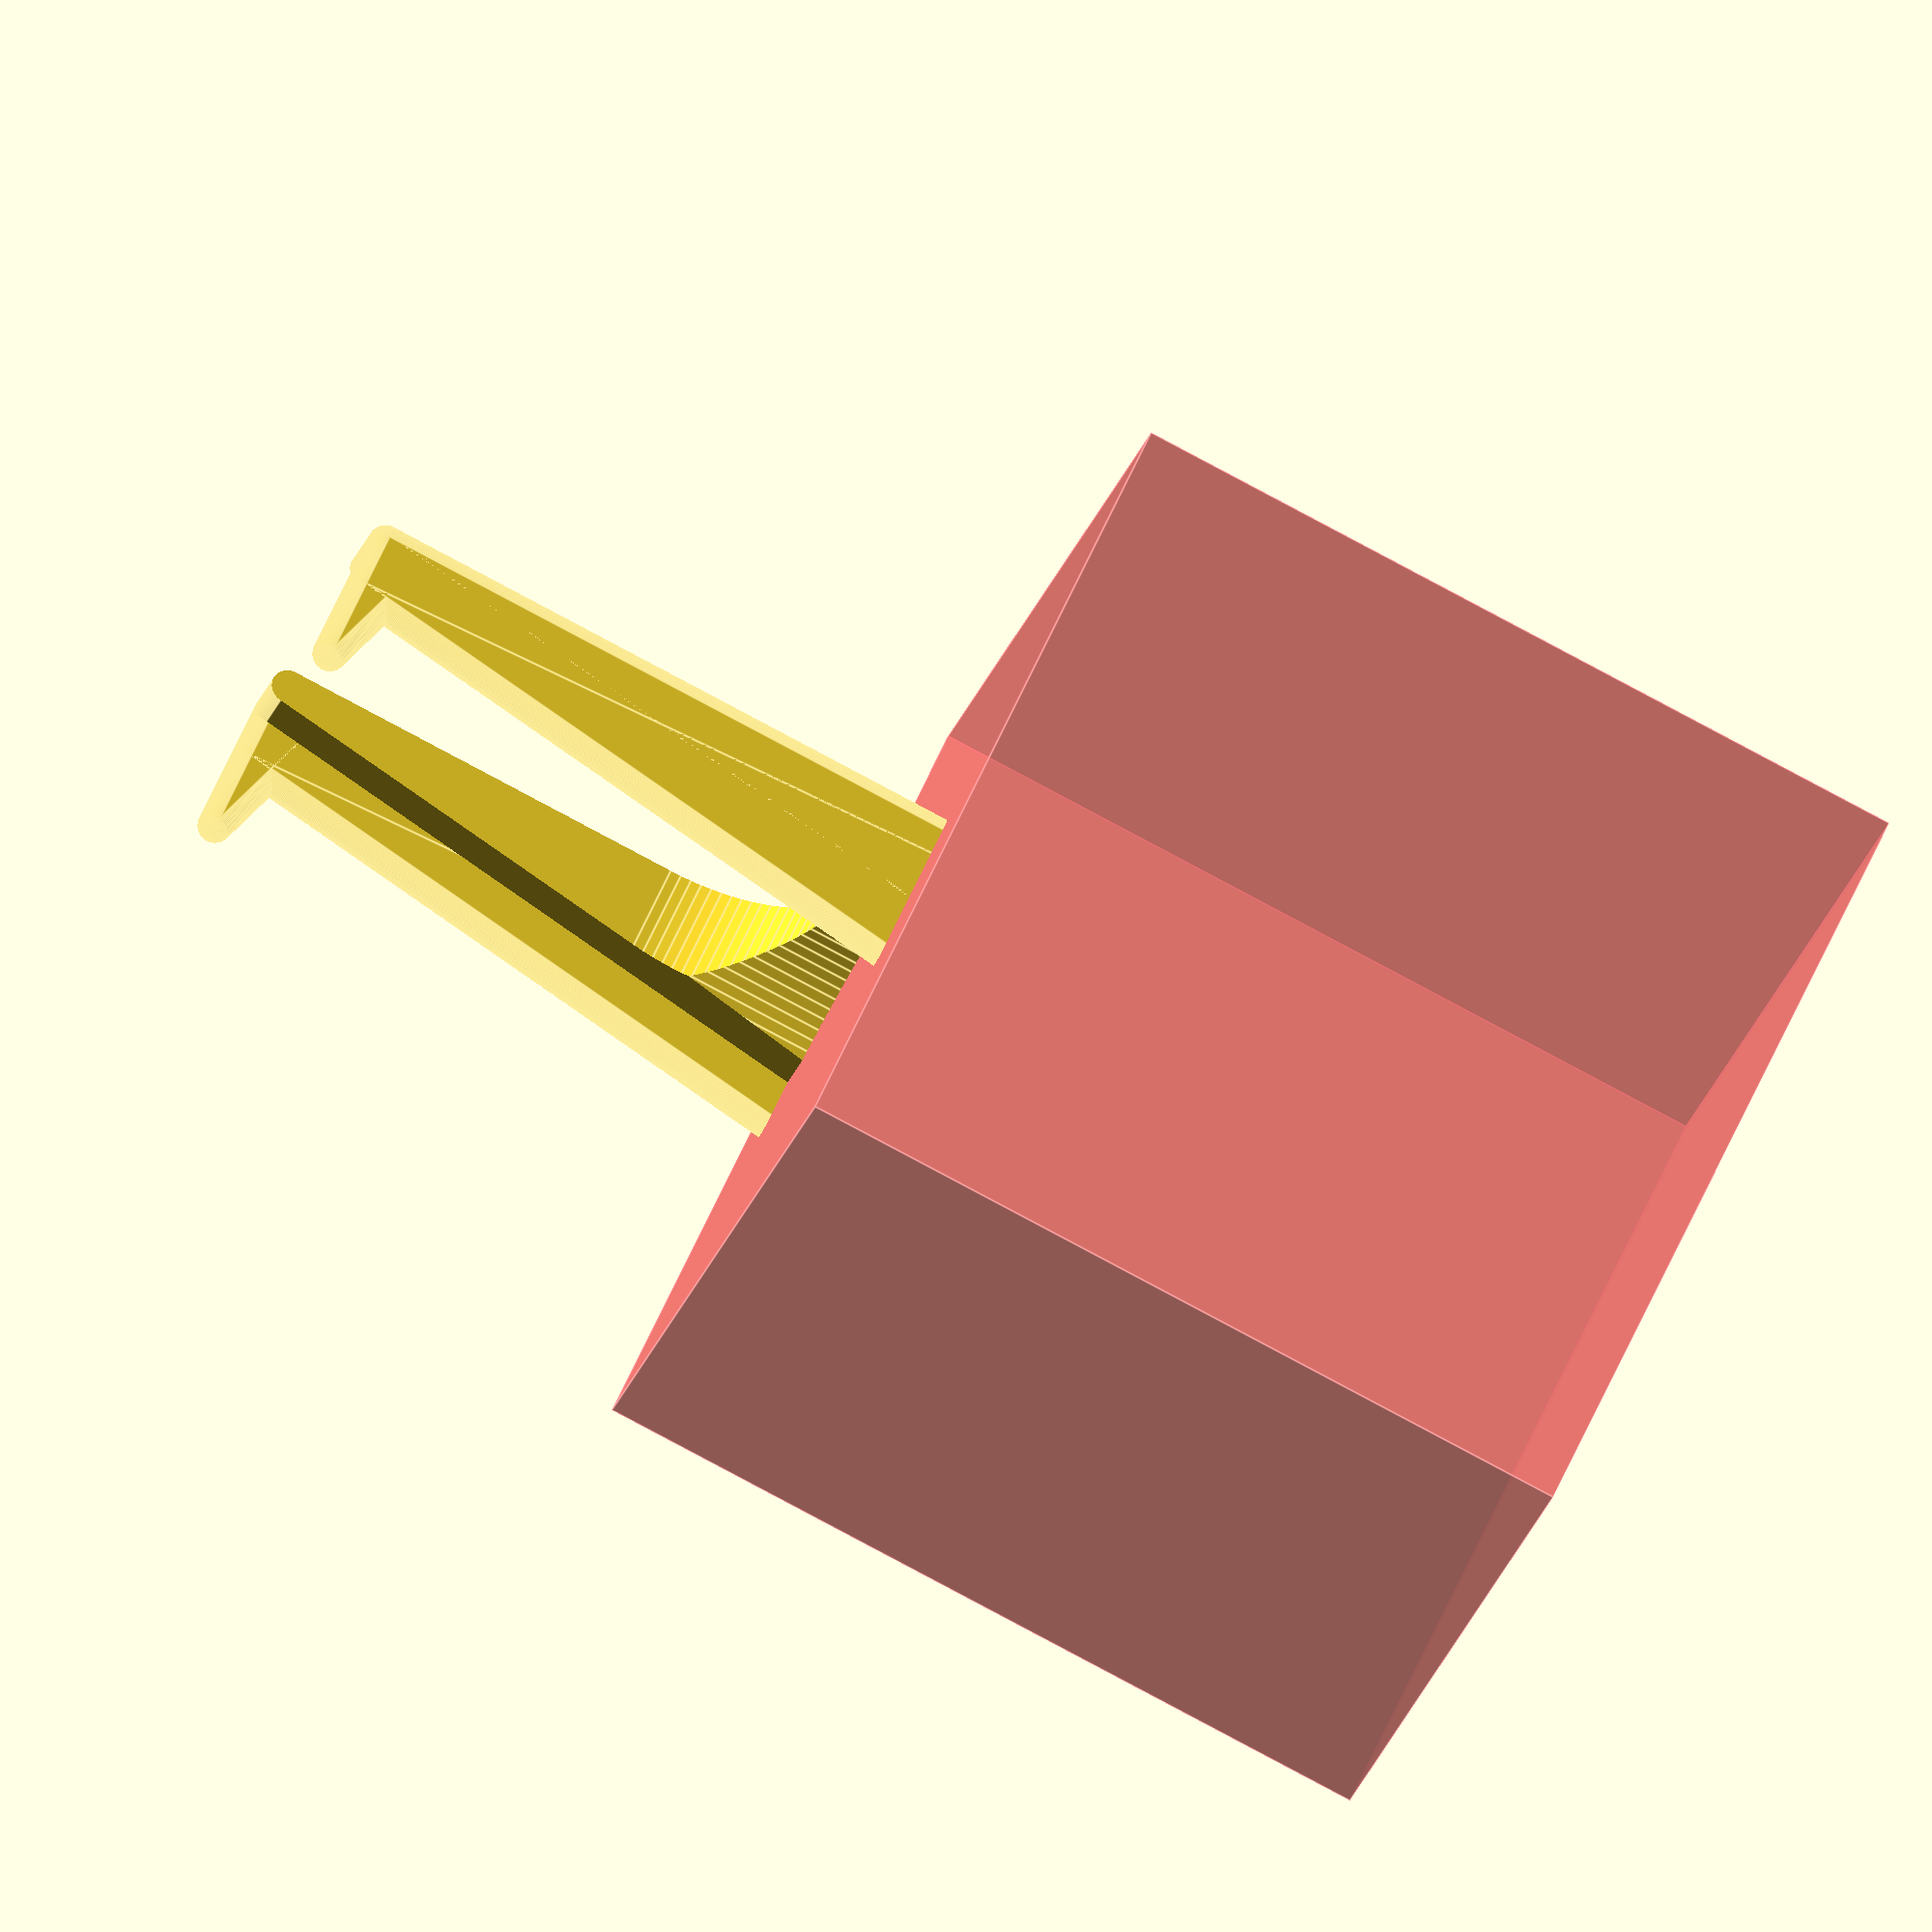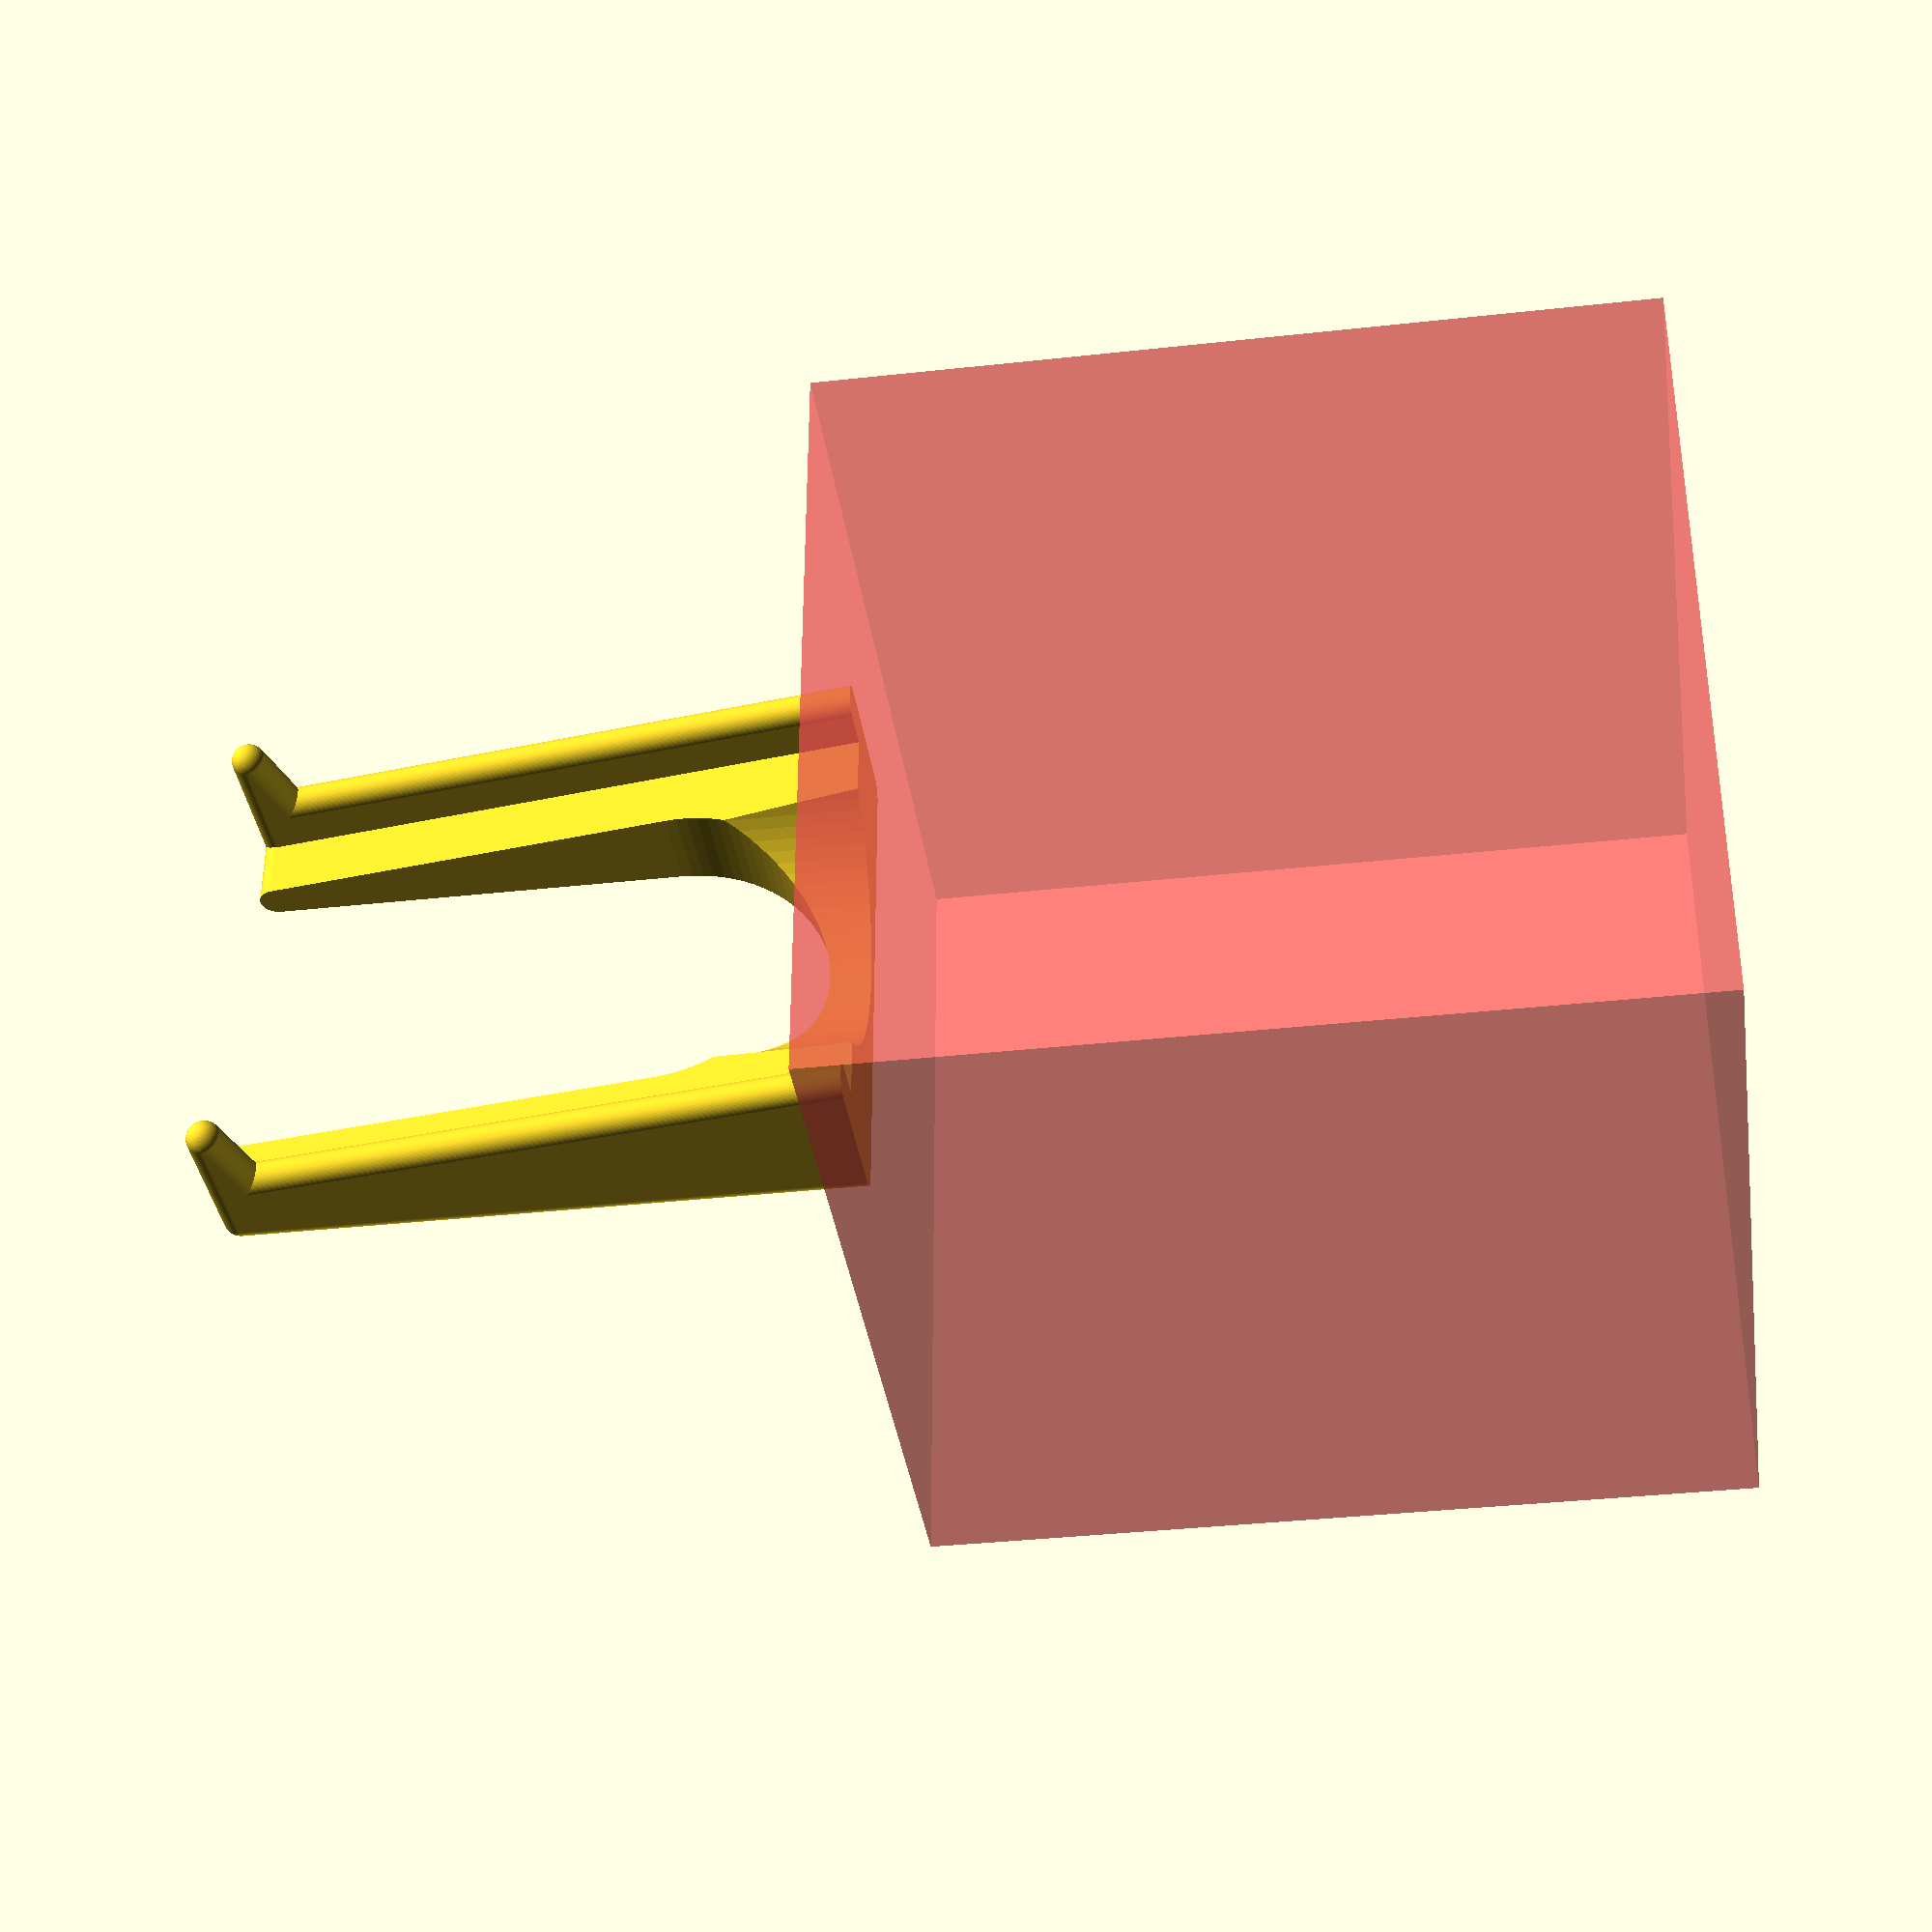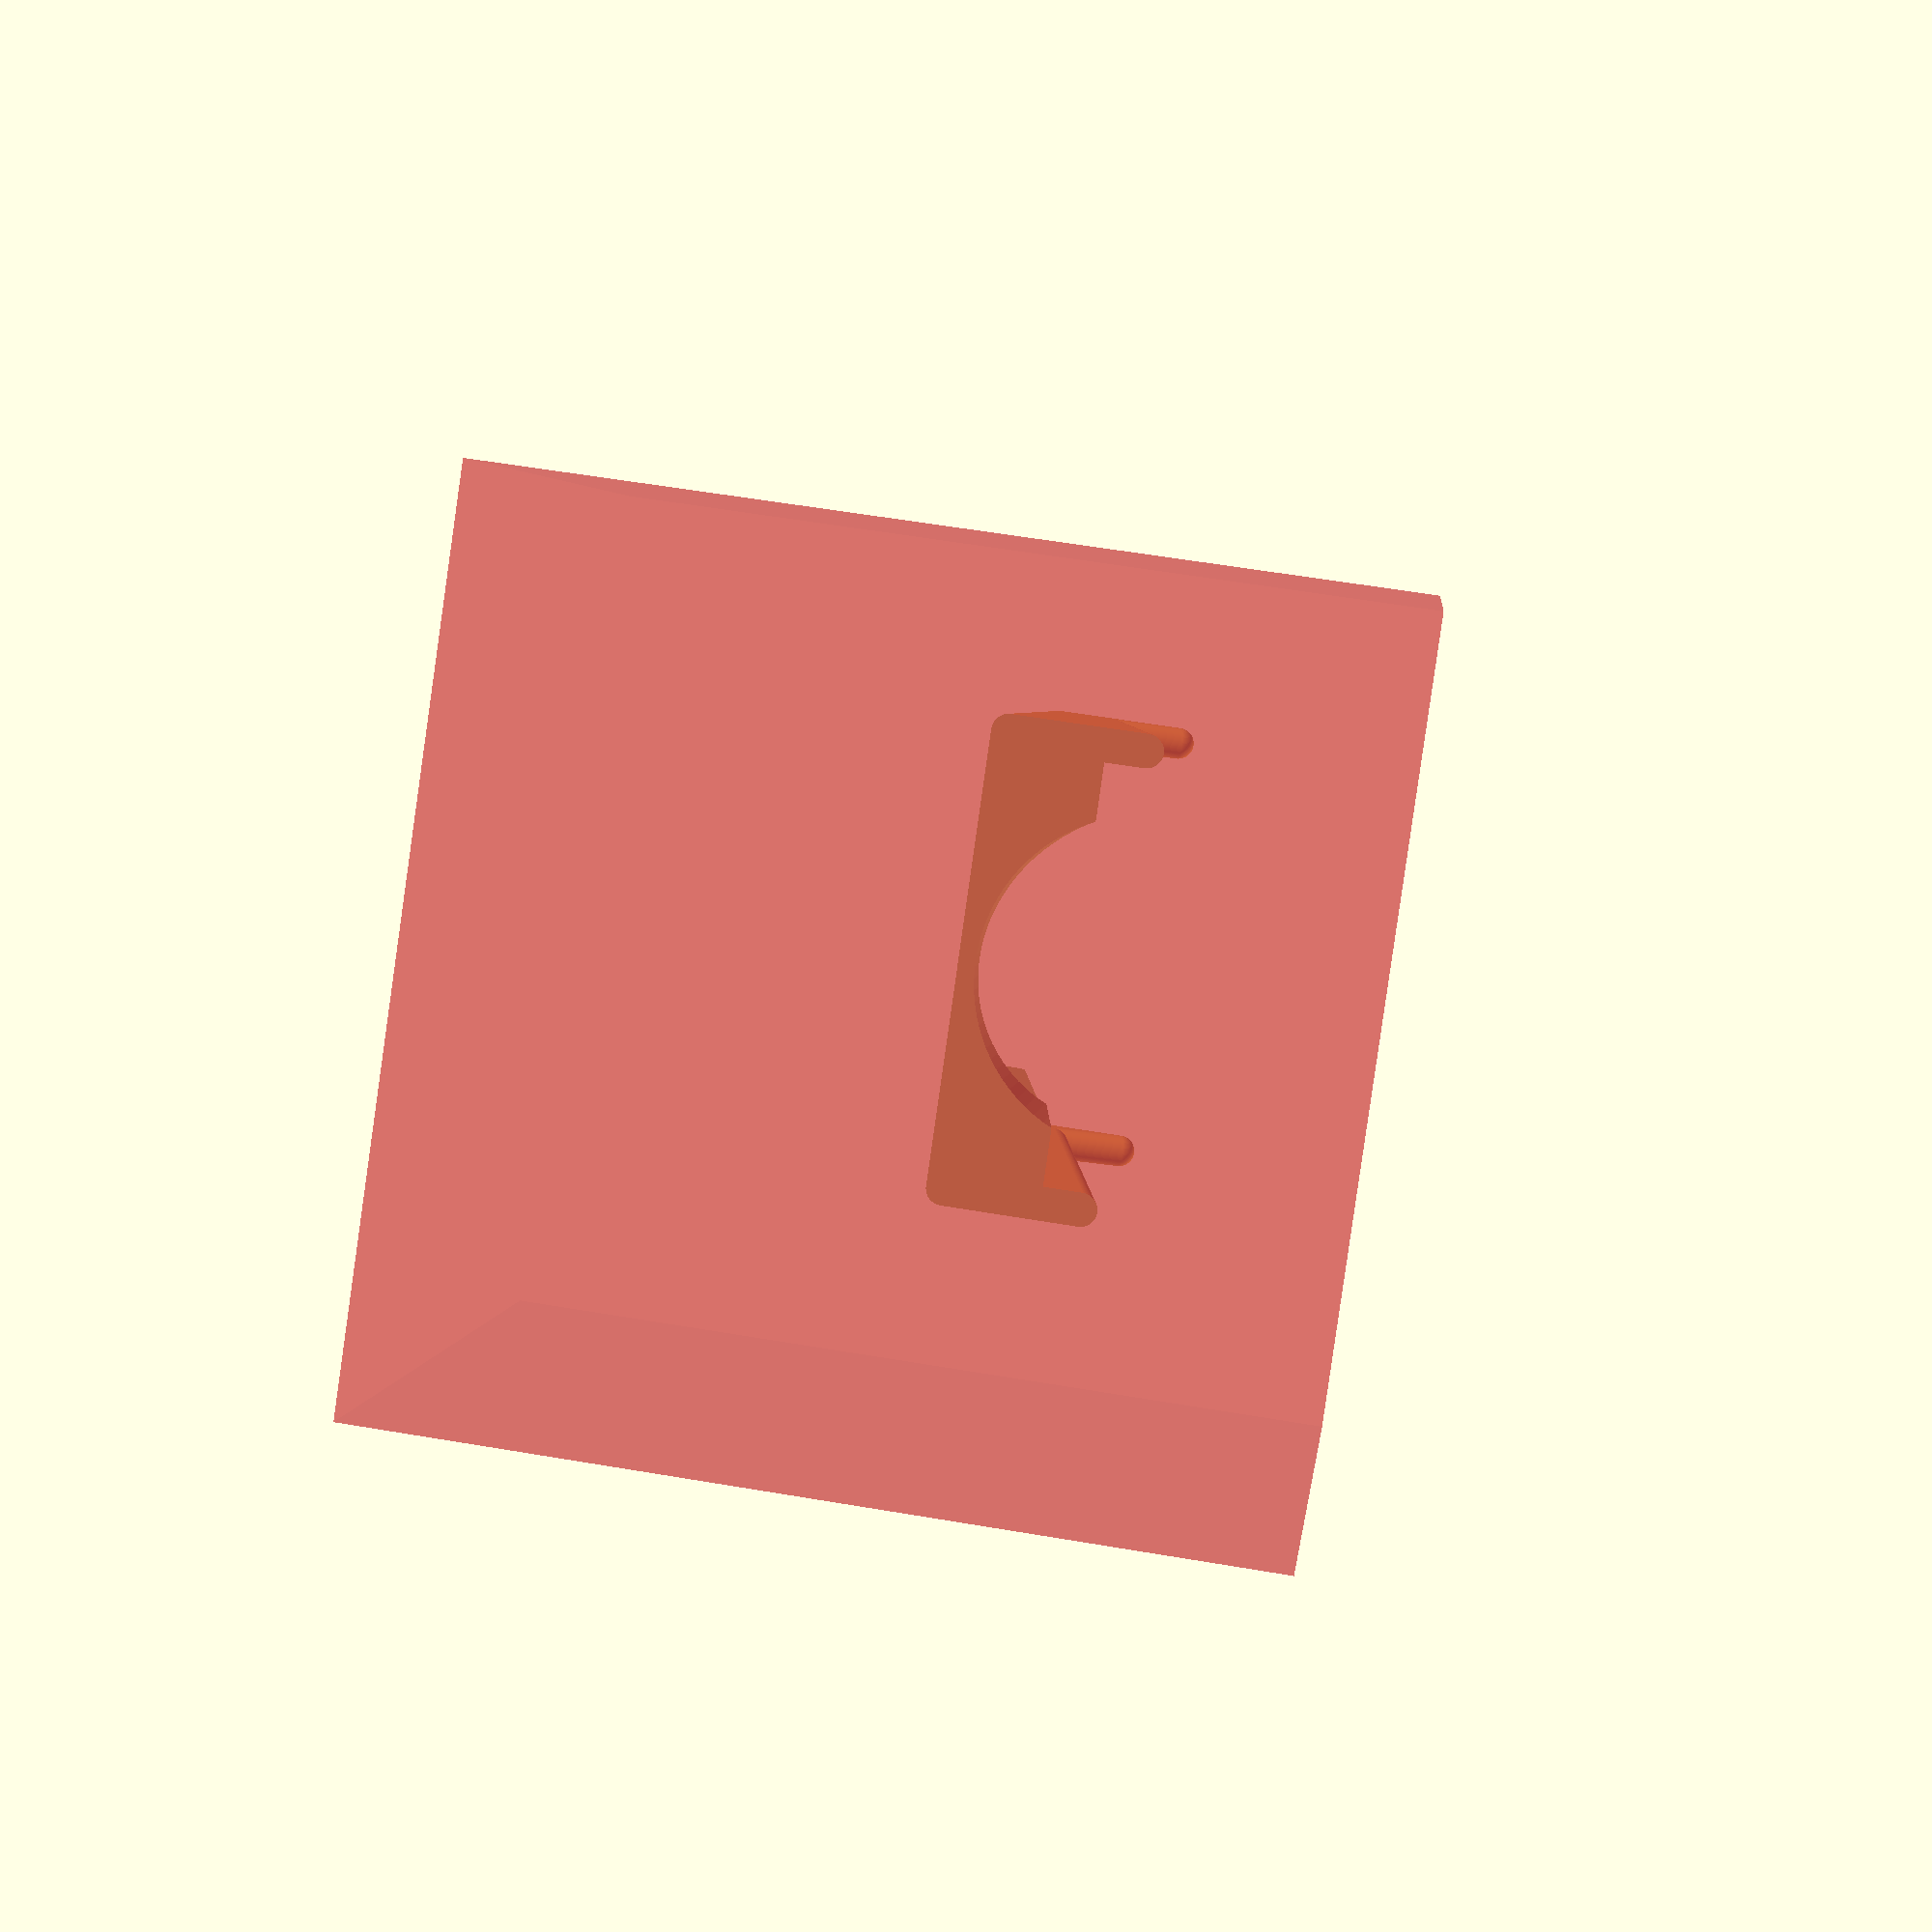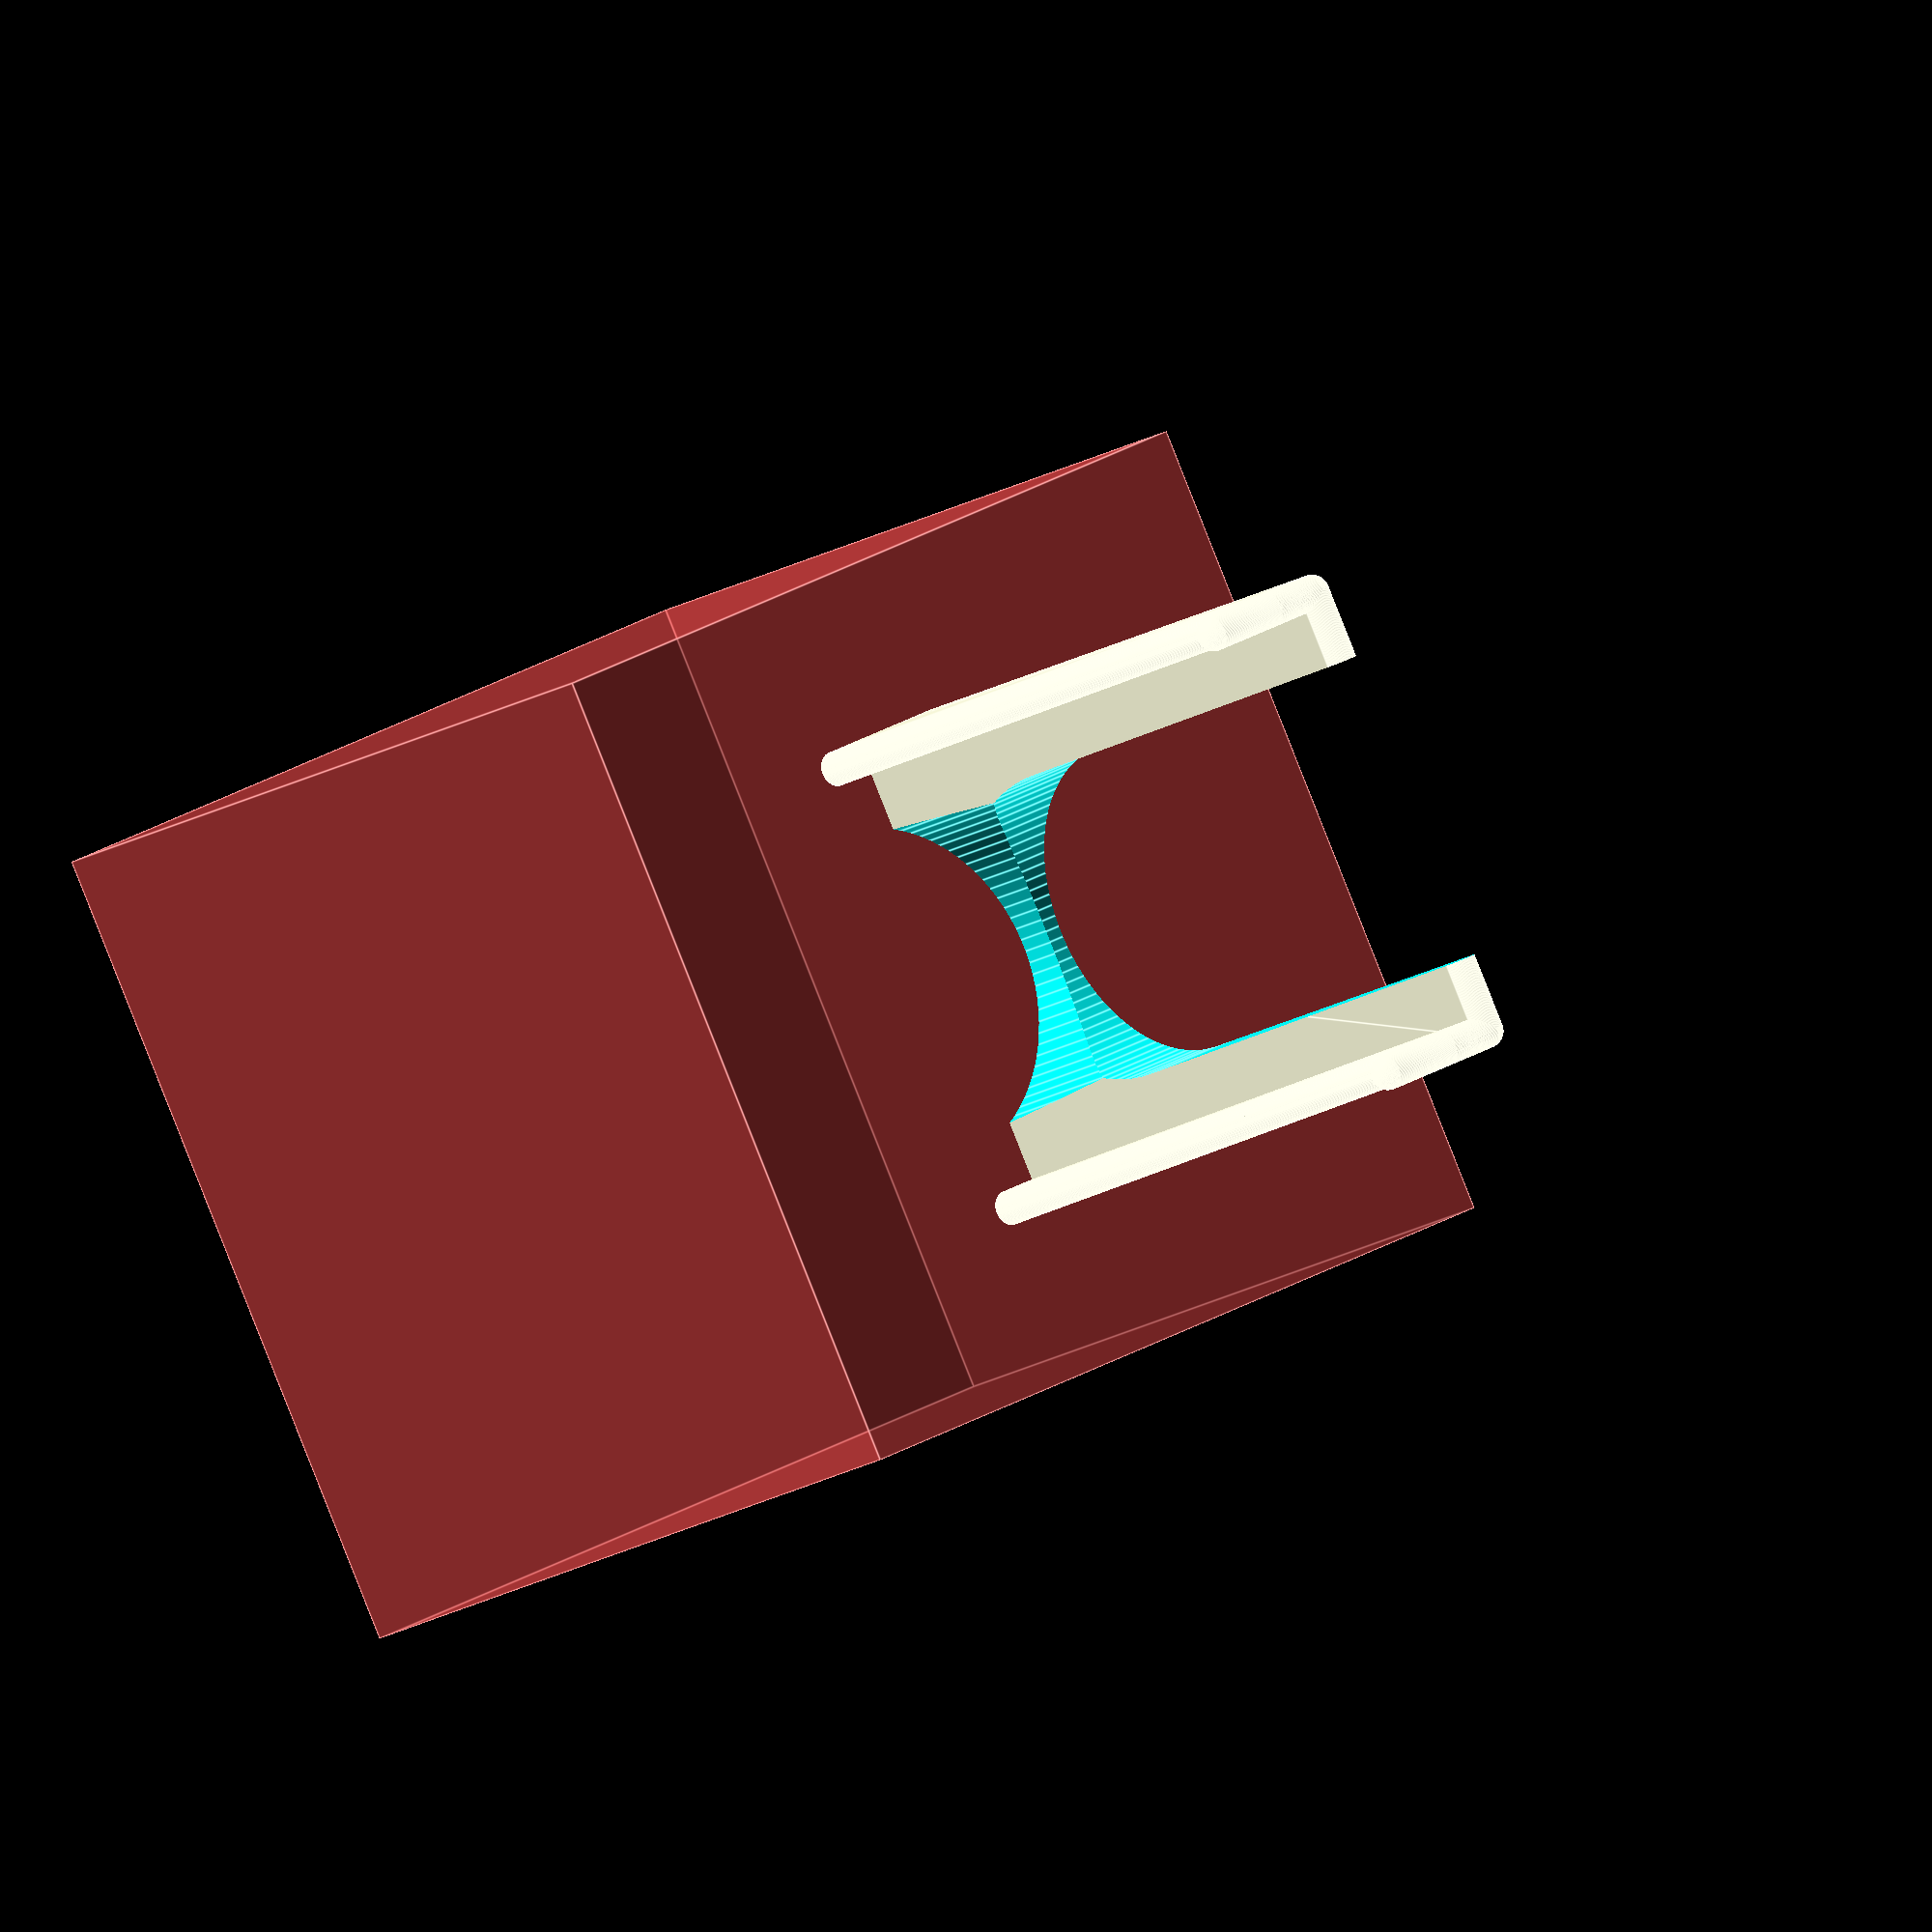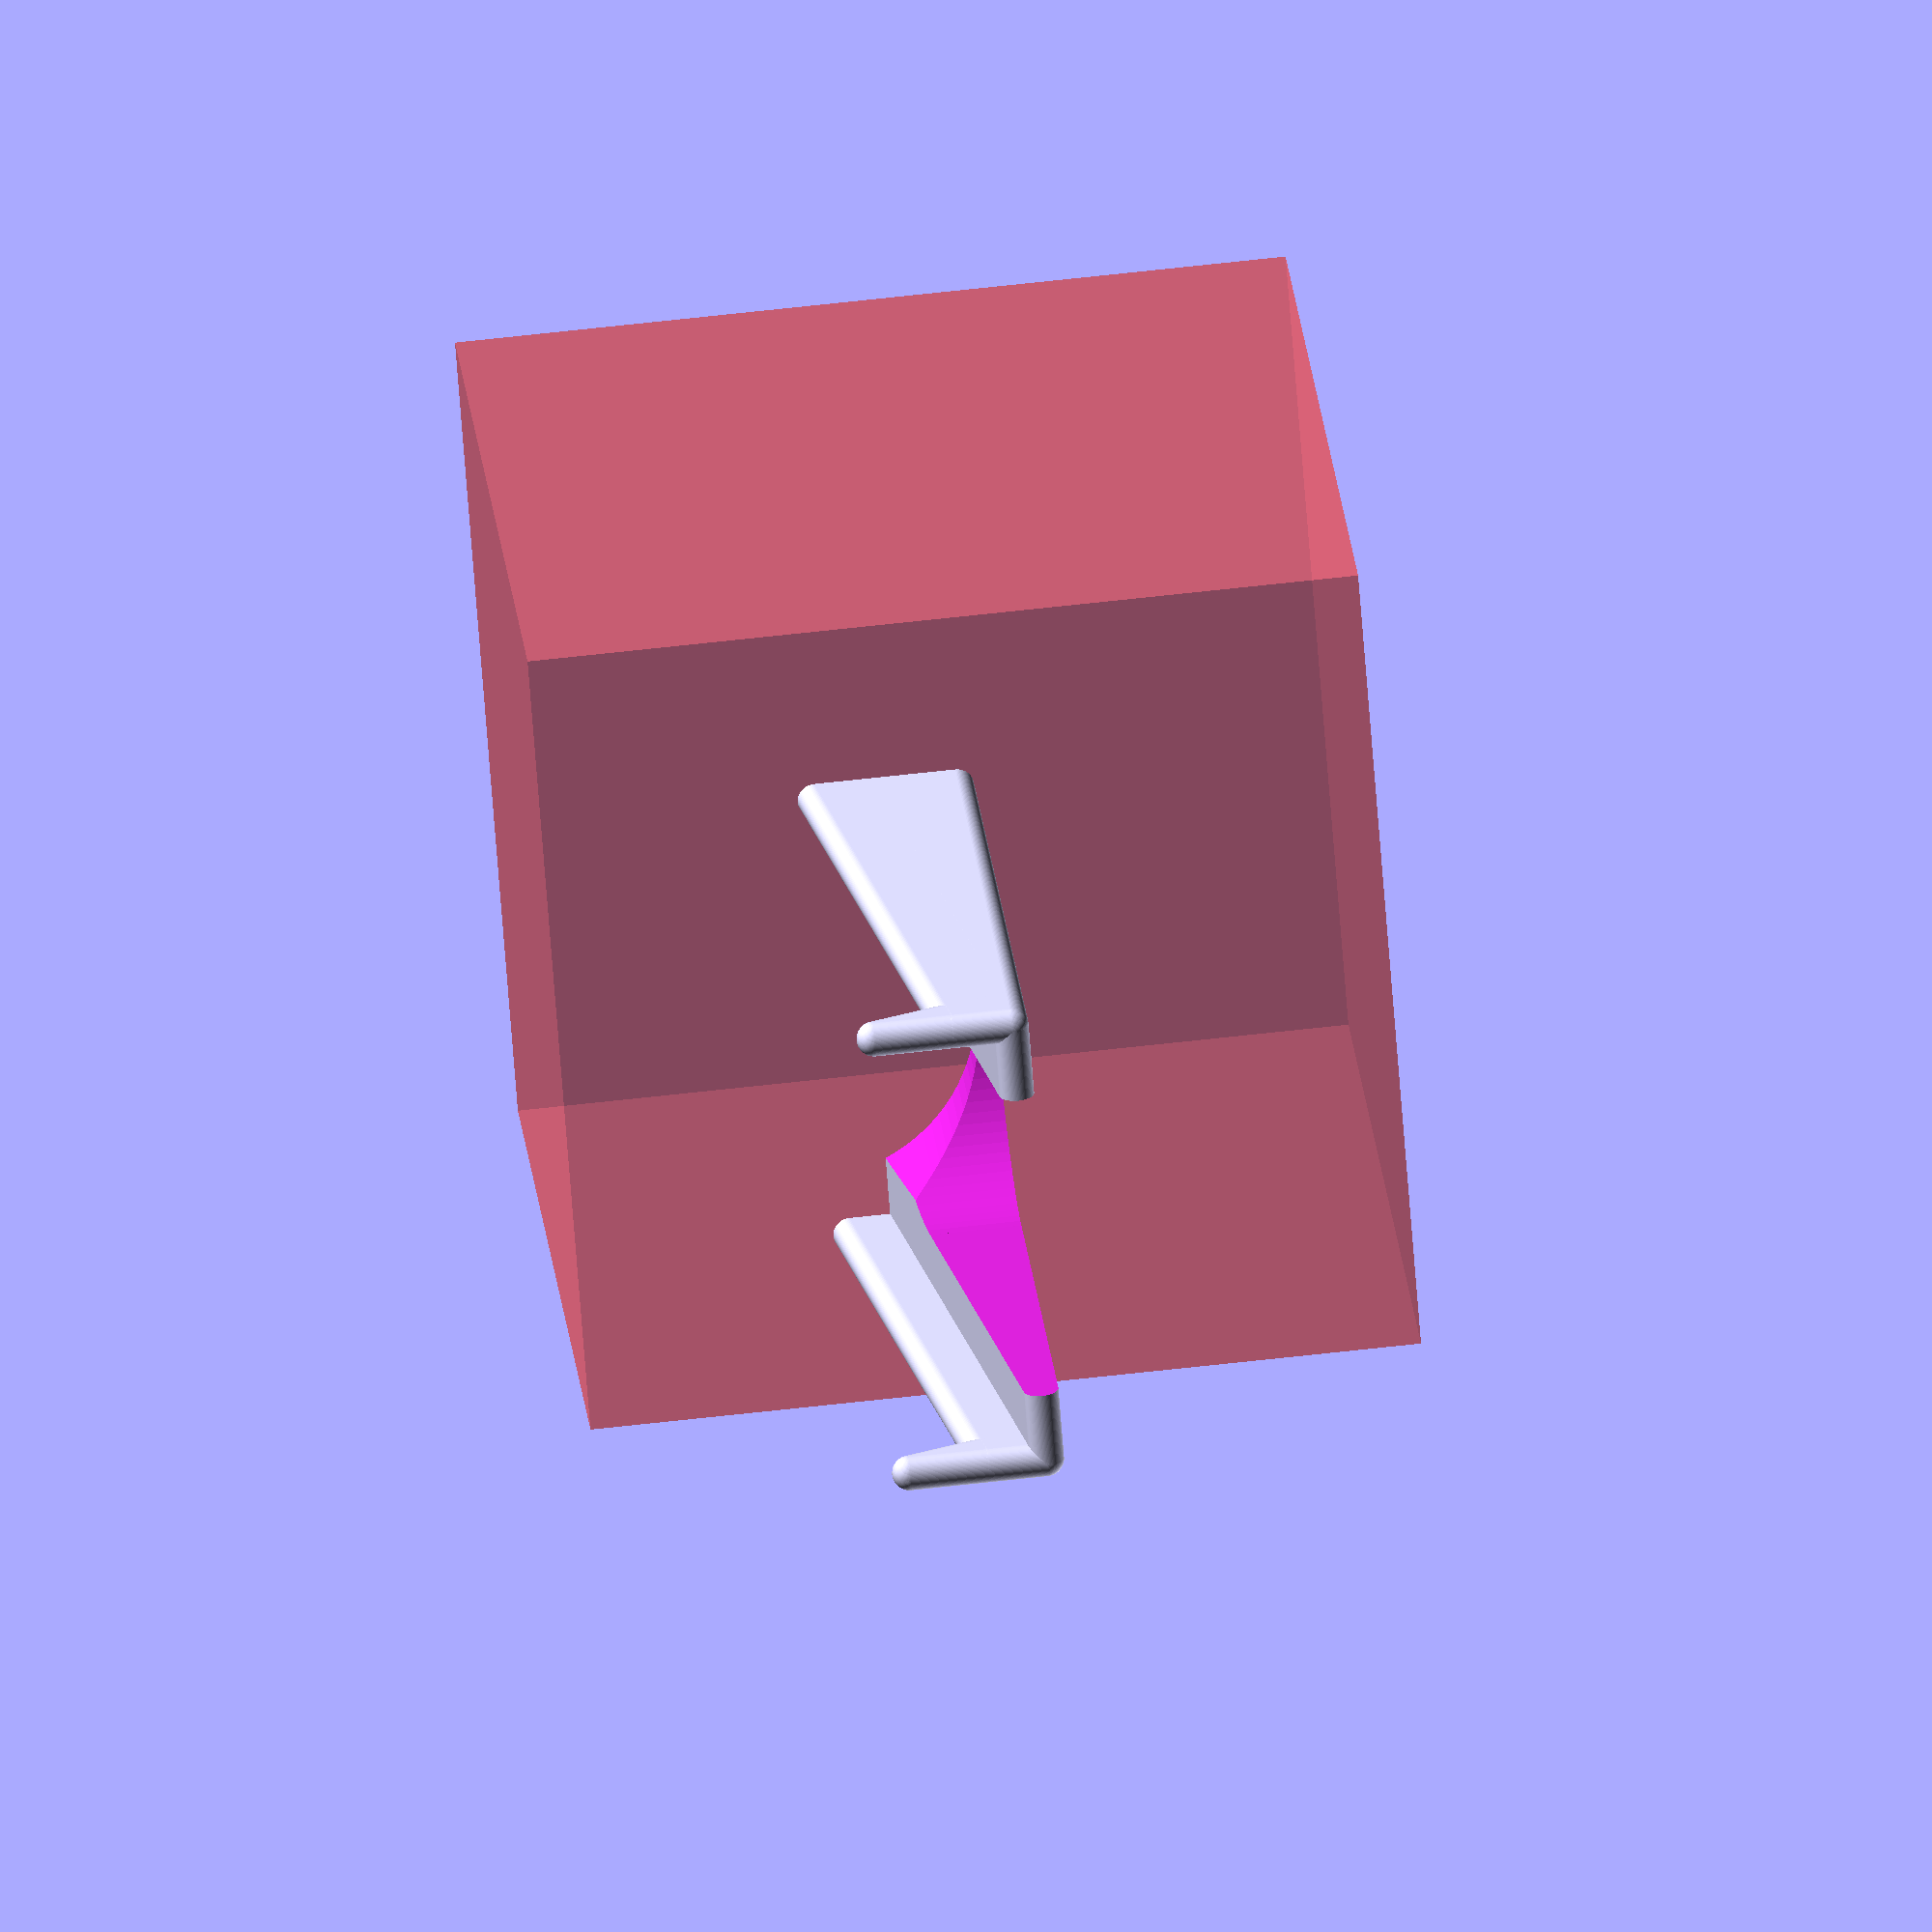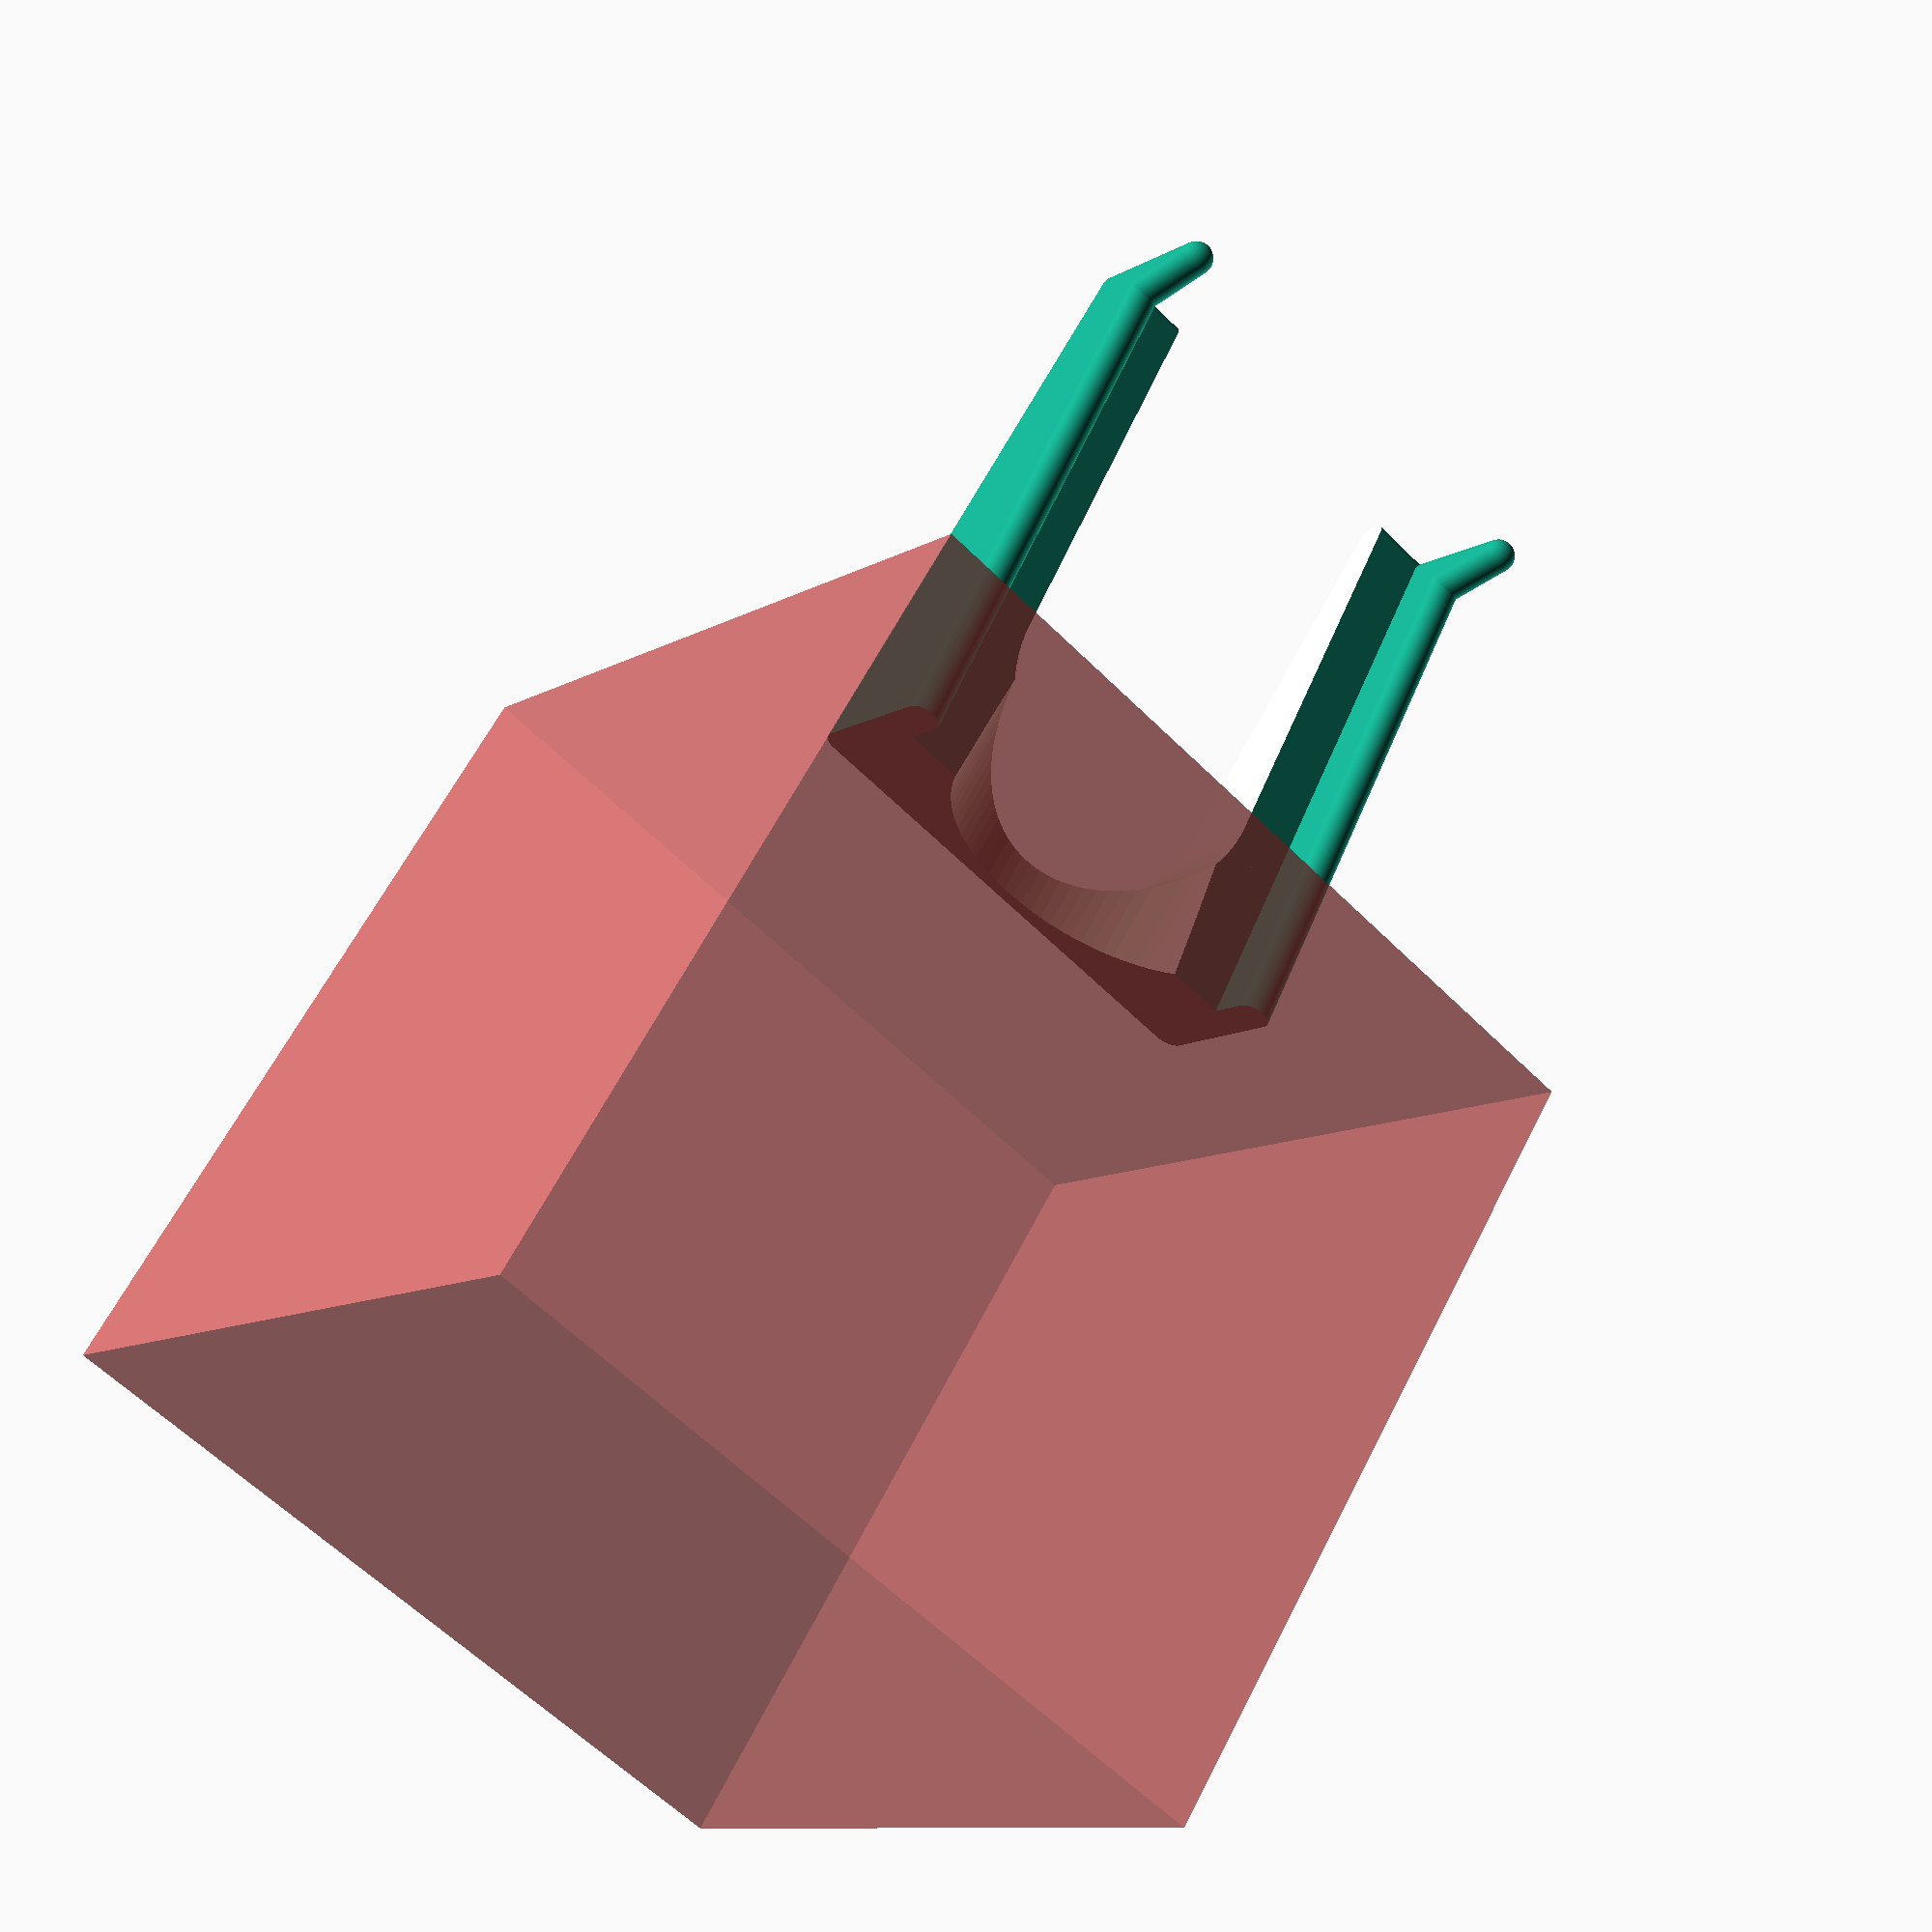
<openscad>

//
// canslope.scad

// unit is mm

o2 = 0.2;
$fn = 90;

can_height = 122;
can_diameter = 66;
can_base_diameter = 52;

can_height_two = 113;

slope_length = 300;
slope_height = 40;
x_margin = 3;
alpha = atan(slope_height / slope_length);

//side_thickness = 4.2;
//node_diameter= 14;
//axis_diameter= 10;

ball_radius = 4.2;
br = ball_radius;
sl2 = slope_length / 2;
ch2 = can_height_two / 2;
sh = slope_height;
cdi = can_diameter - can_base_diameter;


difference() {

  union() {
    hull() {

      // floor
      translate([ -ch2, +sl2, 0 ]) sphere(r=br);
      translate([ +ch2, +sl2, 0 ]) sphere(r=br);
      translate([ -ch2, -sl2, 0 ]) sphere(r=br);
      translate([ +ch2, -sl2, 0 ]) sphere(r=br);

      // slope
      translate([ -ch2, +sl2, sh ]) sphere(r=br);
      translate([ +ch2, +sl2, sh ]) sphere(r=br);
      translate([ -ch2, -sl2, 0 ]) sphere(r=br);
      translate([ +ch2, -sl2, 0 ]) sphere(r=br);
    }
    hull() {
      cd2 = can_diameter / 2;
      translate([ -ch2, -sl2, 0 ]) sphere(r=br);
      translate([ -ch2, -sl2 * 0.93, 0 ]) sphere(r=br);
      translate([ -ch2, -sl2, cd2 ]) sphere(r=br);
    }
    hull() {
      cd2 = can_diameter / 2;
      translate([ +ch2, -sl2, 0 ]) sphere(r=br);
      translate([ +ch2, -sl2 * 0.93, 0 ]) sphere(r=br);
      translate([ +ch2, -sl2, cd2 ]) sphere(r=br);
    }
    hull() {
      translate([ -ch2, +sl2, 0 ]) sphere(r=br);
      translate([ -ch2, -sl2, 0 ]) sphere(r=br);
      translate([ -ch2, -sl2, cdi ]) sphere(r=br);
      translate([ -ch2, +sl2, sh + cdi ]) sphere(r=br);
    }
    hull() {
      translate([ +ch2, +sl2, 0 ]) sphere(r=br);
      translate([ +ch2, -sl2, 0 ]) sphere(r=br);
      translate([ +ch2, -sl2, cdi ]) sphere(r=br);
      translate([ +ch2, +sl2, sh + cdi ]) sphere(r=br);
    }
  }

  hr = can_height * 0.63;
  dy = 10;
  hh = slope_height * 3;

  translate([ 0, - hr / 2 - dy, 0 ])
    cylinder(d=hr, h=hh, center=true);
  translate([ 0, - hr * 1.5 - dy, 0 ])
    cube([ hr, hr * 2, hh ], center=true);
  translate([ 0, + hr / 2 + dy, 0 ])
    cylinder(d=hr, h=hh, center=true);
  translate([ 0, + hr * 1.5 + dy, 0 ])
    cube([ hr, hr * 2, hh ], center=true);

  tr = can_diameter * 0.63;
    //
  translate([ 0, 0, tr ])
    rotate([ 90, 0, 0 ])
      cylinder(r=tr, h=slope_length * 1.2, center=true);

  ar = can_diameter * 0.50;
    //
  translate([ 0, slope_length * 0.35, 0 ])
    rotate([ 0, 90, 0 ])
      cylinder(r=ar, h=can_height * 1.2, center=true);

  hside = 200; // halfer side
    //
  #translate([ 0, 100, 0 ])
    cube([ hside, hside, hside ], center=true);
}


</openscad>
<views>
elev=118.3 azim=285.4 roll=156.3 proj=o view=edges
elev=37.2 azim=90.2 roll=8.3 proj=p view=solid
elev=122.0 azim=144.3 roll=260.0 proj=p view=wireframe
elev=154.6 azim=58.4 roll=134.7 proj=o view=edges
elev=116.4 azim=49.1 roll=96.6 proj=o view=wireframe
elev=190.1 azim=32.7 roll=214.2 proj=p view=wireframe
</views>
